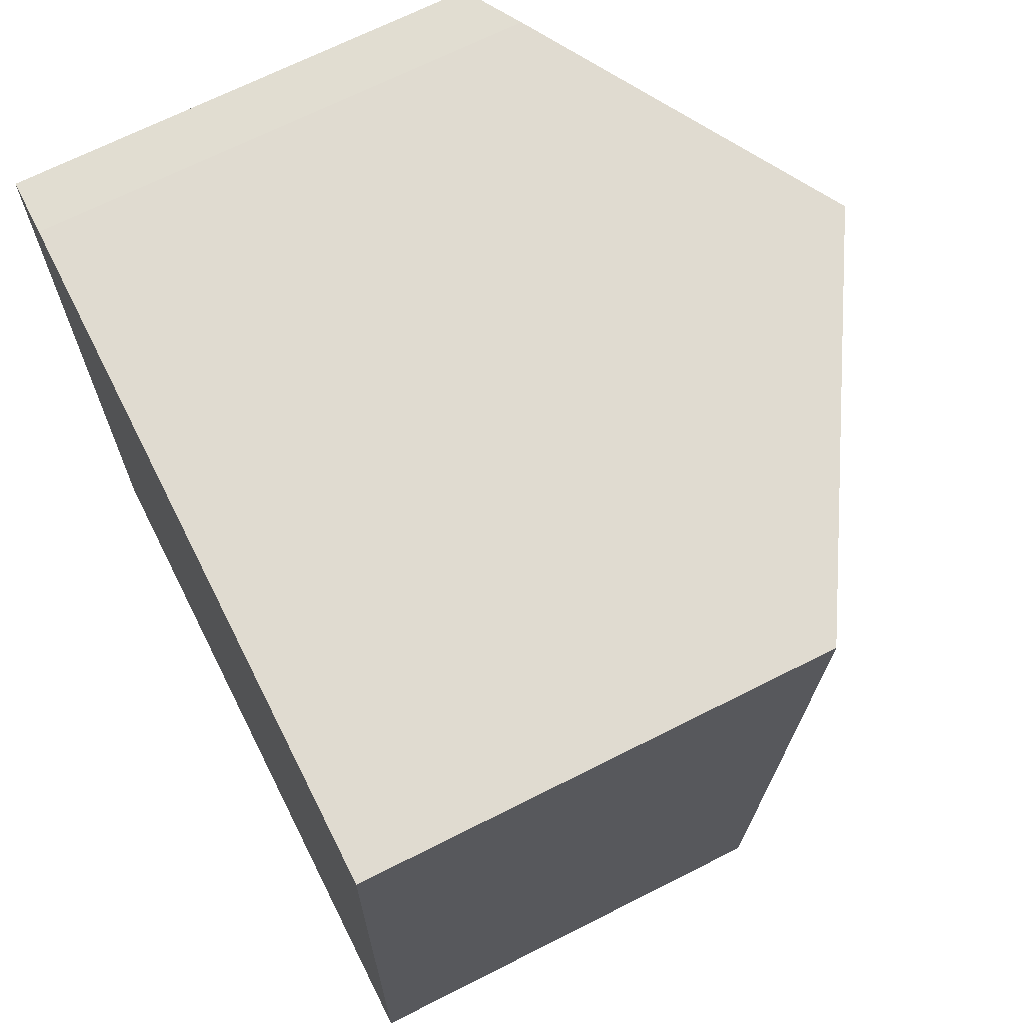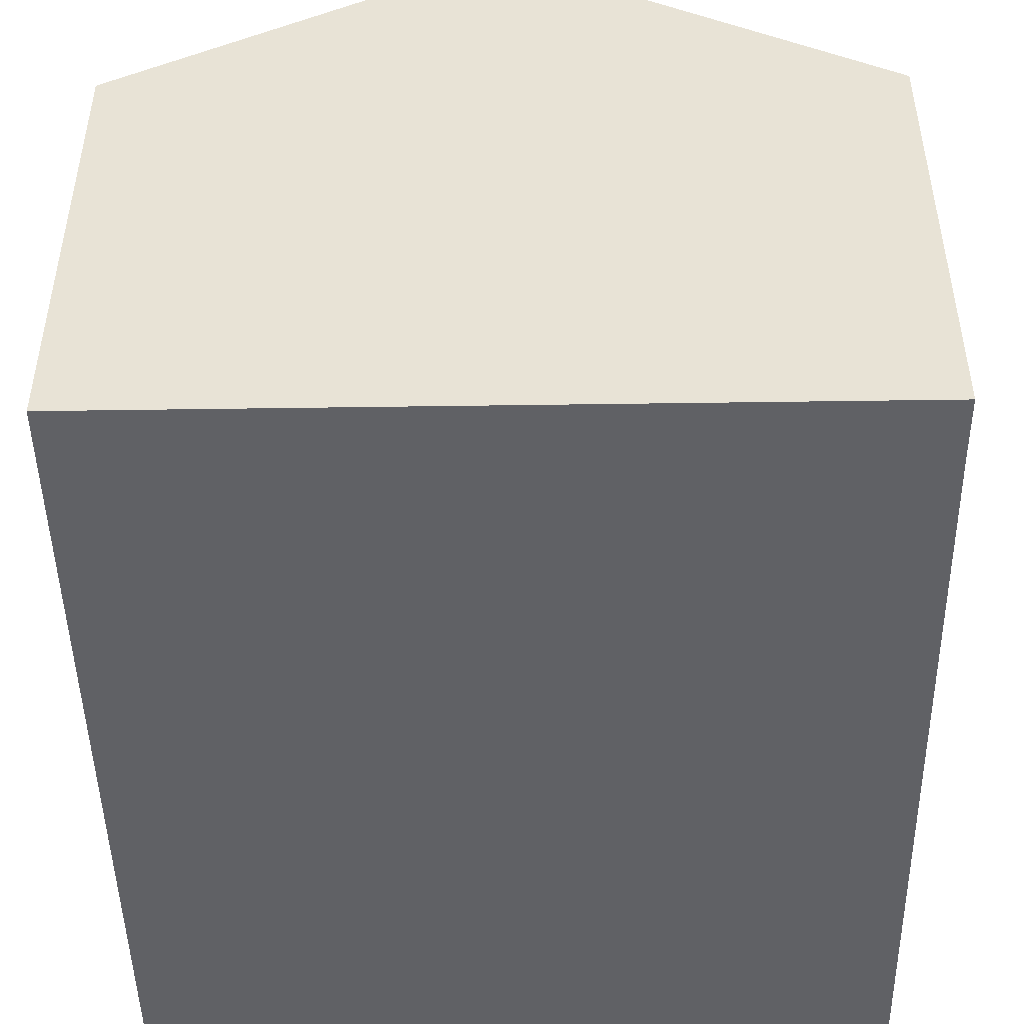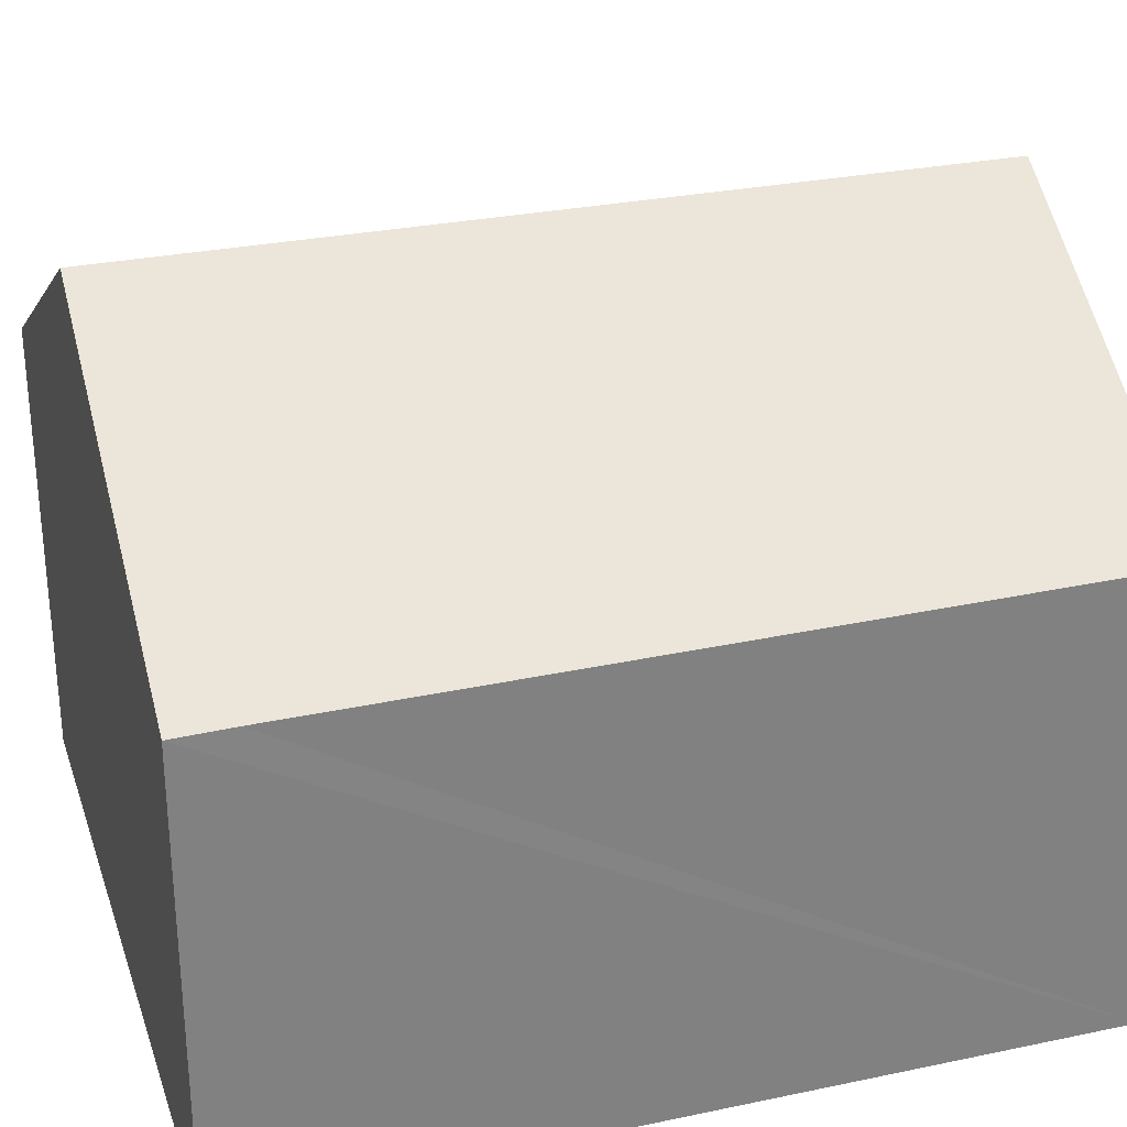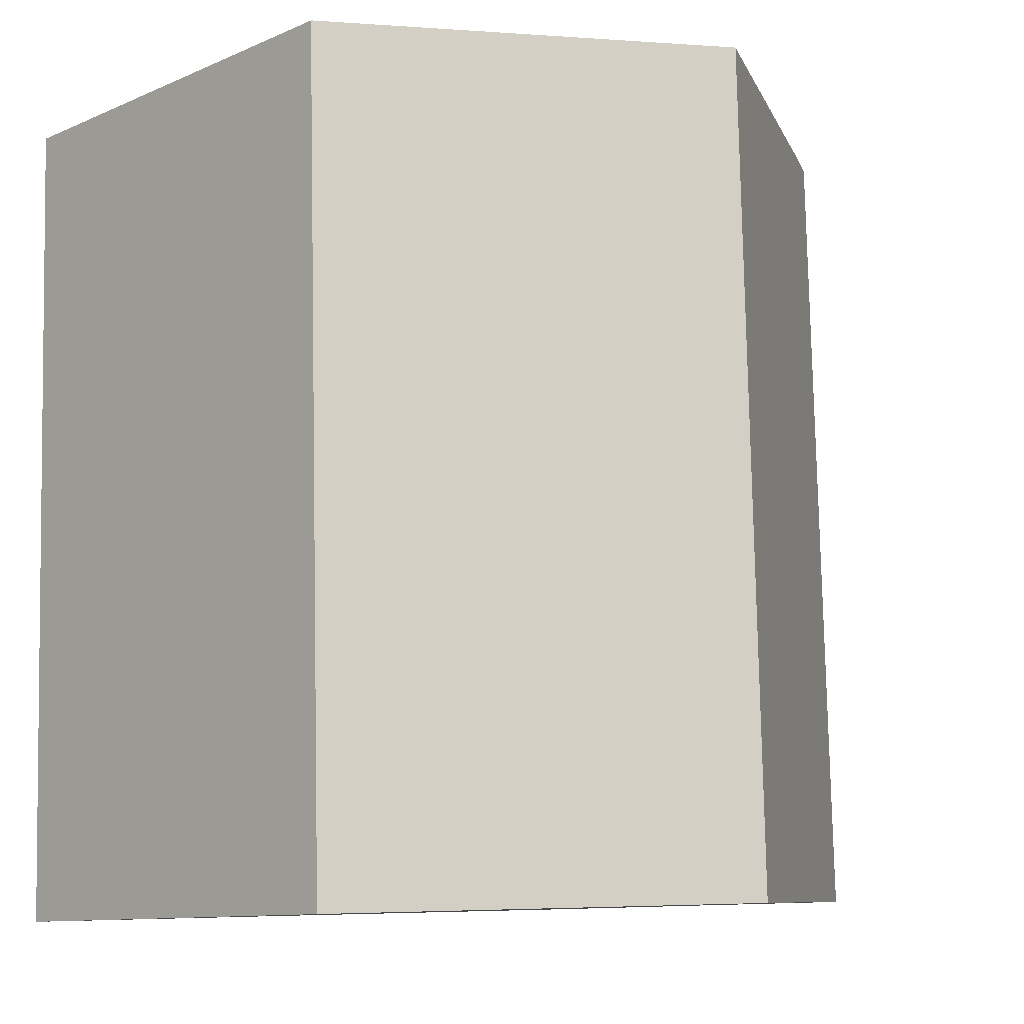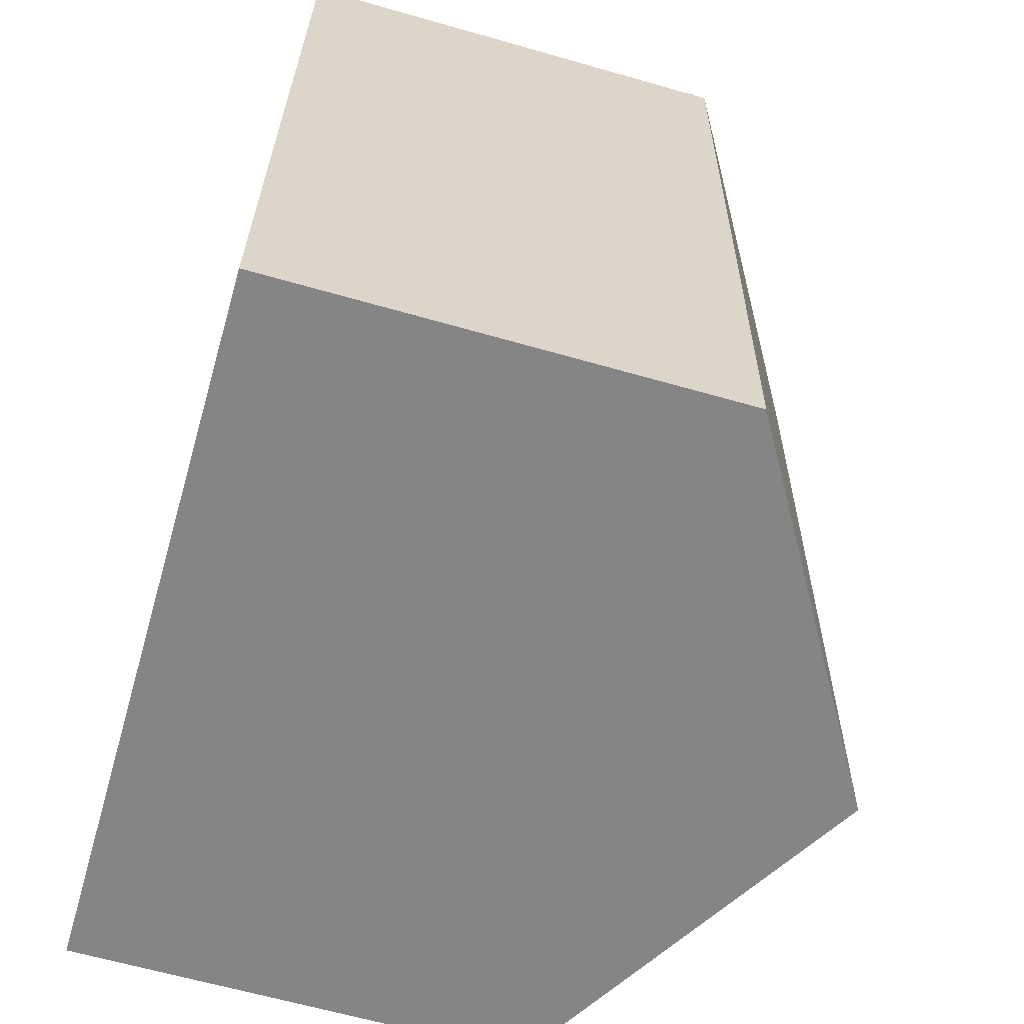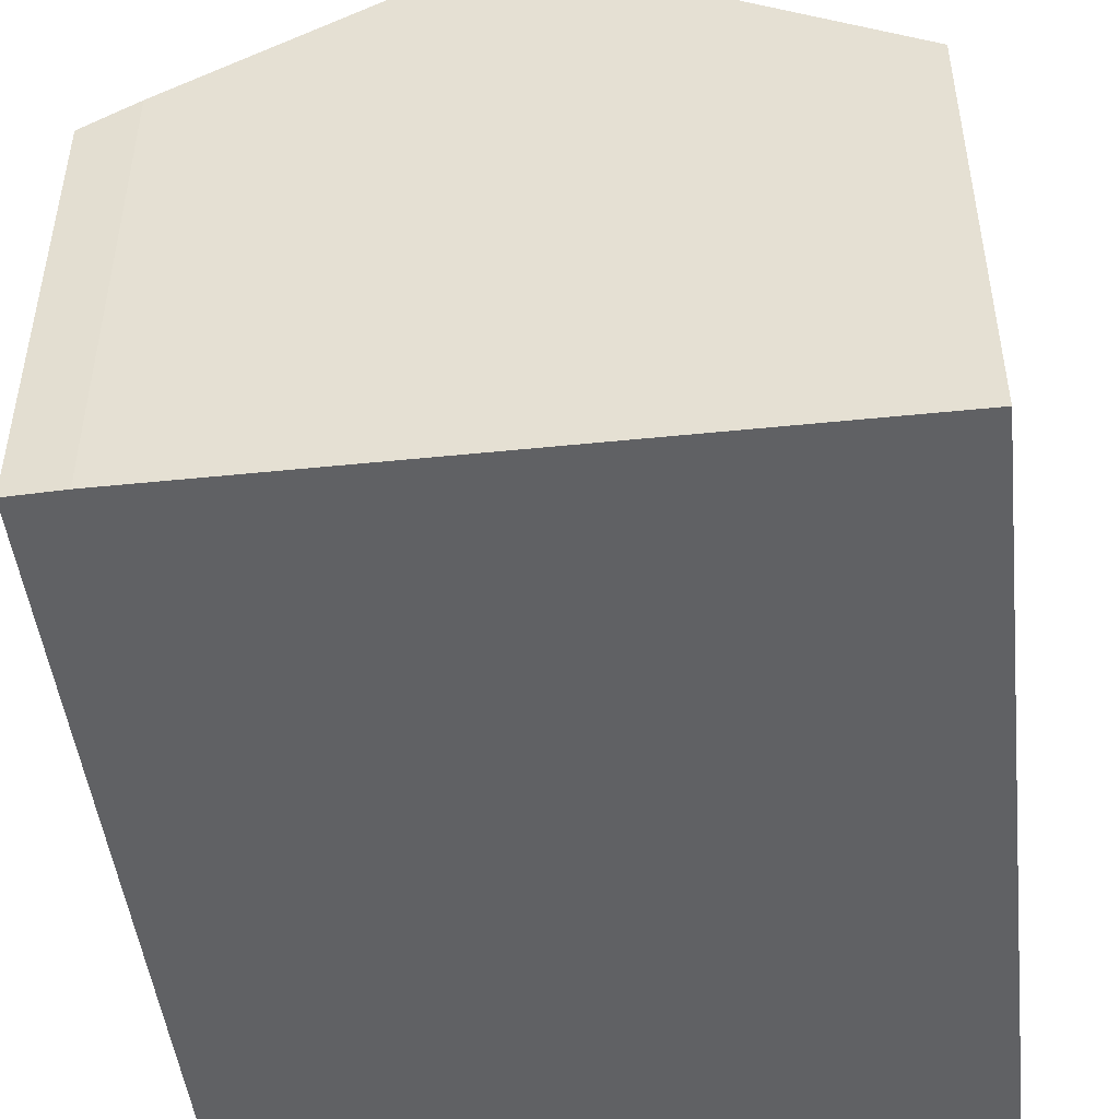
<metadata>
{"format":"obj","ext":"obj","renderer":"f3d","projection":"perspective","resolution":1024,"background":"white","views":[{"elev":68.9,"azim":63.2,"up":"+Z"},{"elev":-47.8,"azim":-177.1,"up":"+Y"},{"elev":29.5,"azim":-105.1,"up":"+Y"},{"elev":-10.8,"azim":136.5,"up":"+Z"},{"elev":-63.8,"azim":73.9,"up":"+Z"},{"elev":-47.0,"azim":8.3,"up":"+Y"}]}
</metadata>
<code>
v  5.993 10.92 -0.206
v  12.3 7.431 13.2
v  11.92 7.431 -0.41
v  6.375 10.92 13.37
v  0.048 7.403 0.973
v  0 7.391 4.526e-16
v  0.52 7.473 13.51
v  1.424 8.005 13.52
v  1.424 -8.277e-16 13.52
v  0.52 -8.274e-16 13.51
v  12.3 -8.084e-16 13.2
v  6.375 -8.189e-16 13.37
v  11.92 2.511e-17 -0.41
v  5.993 1.261e-17 -0.206
v  0 0 0
v  0.048 -5.958e-17 0.973
g defaultobject
f 1 2 3
f 2 1 4
f 5 1 6
f 1 5 7
f 1 7 8
f 1 8 4
f 7 9 8
f 9 7 10
f 9 4 8
f 4 9 2
f 2 9 11
f 11 9 12
f 11 3 2
f 3 11 13
f 13 1 3
f 1 13 6
f 6 13 14
f 6 14 15
f 5 10 7
f 10 5 6
f 10 6 16
f 16 6 15
f 12 13 11
f 13 12 9
f 13 9 10
f 13 10 16
f 13 16 14
f 14 16 15

</code>
